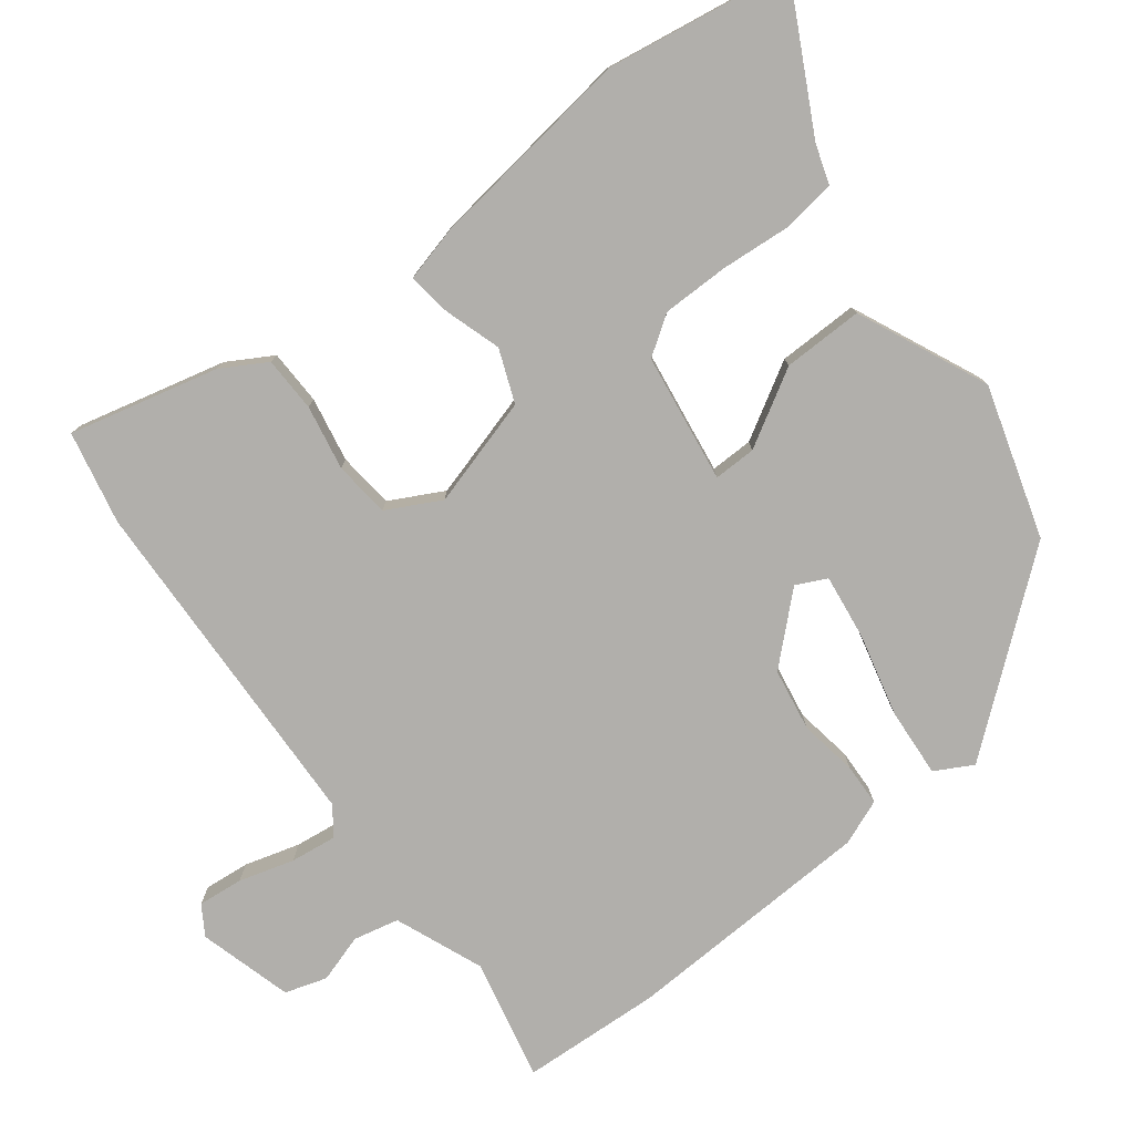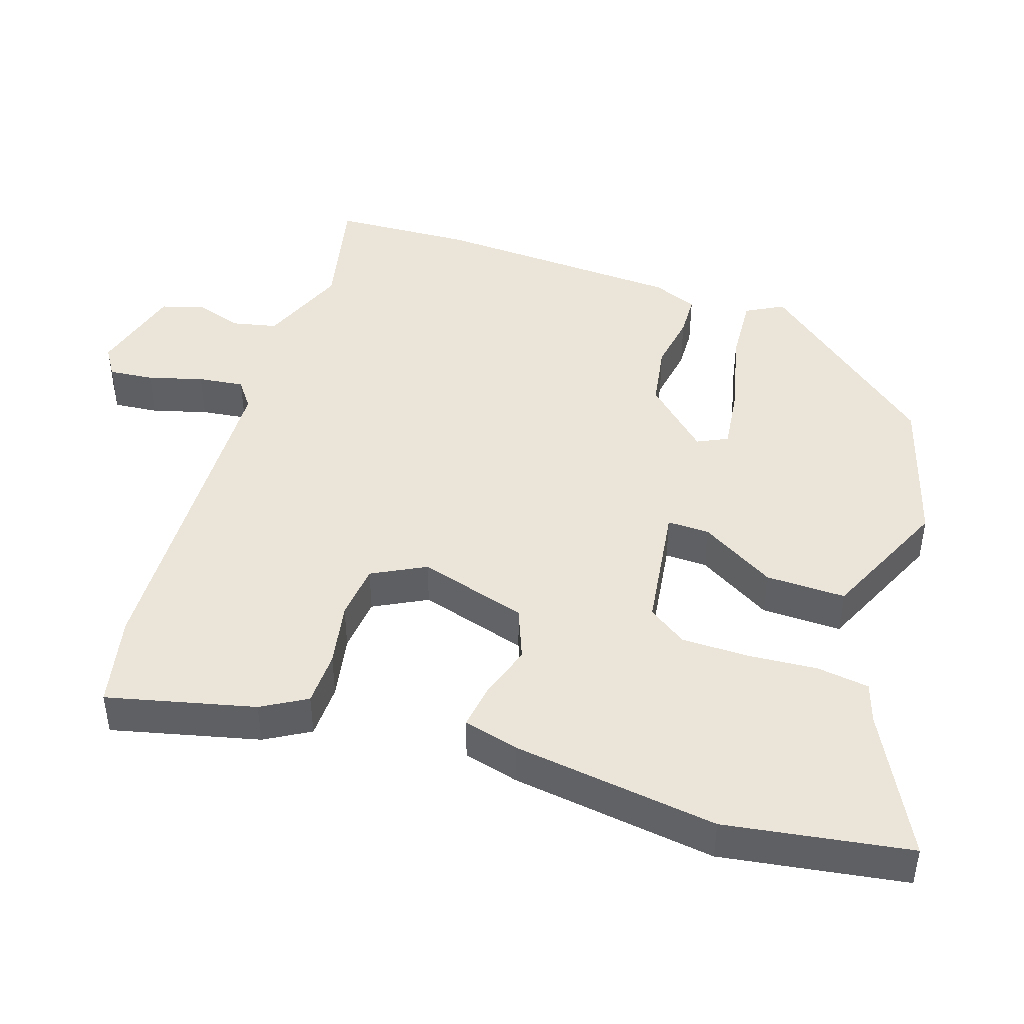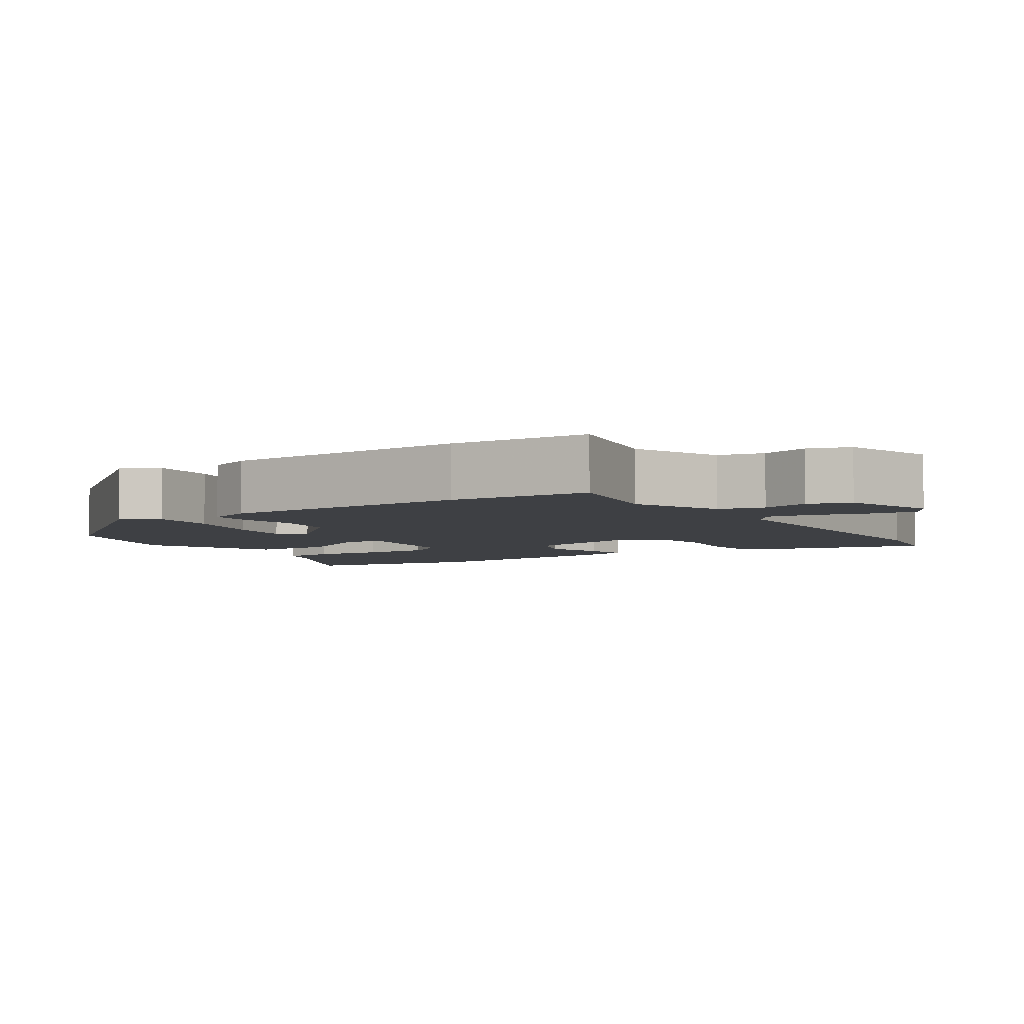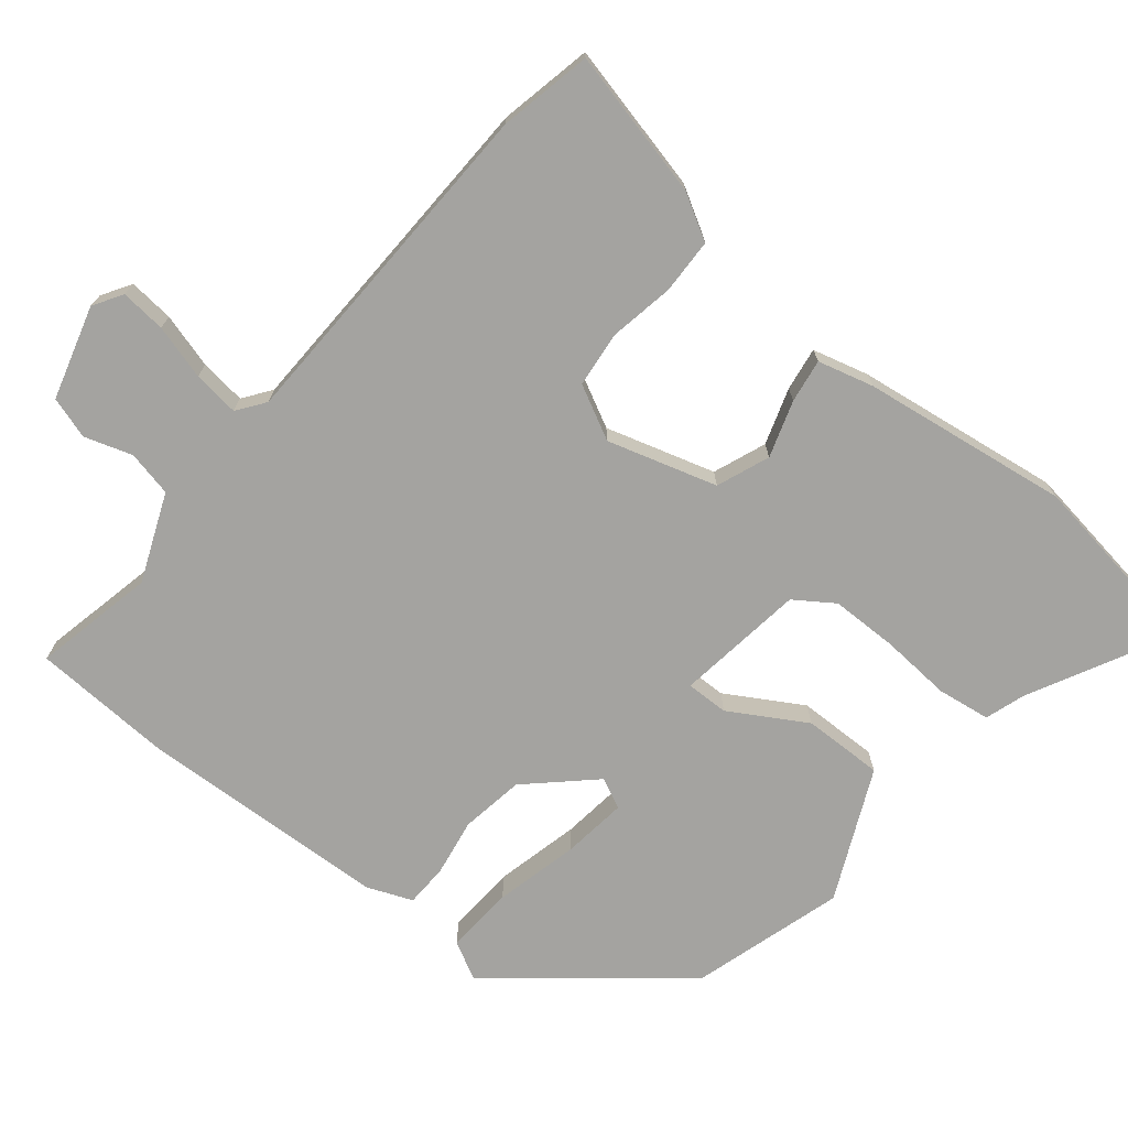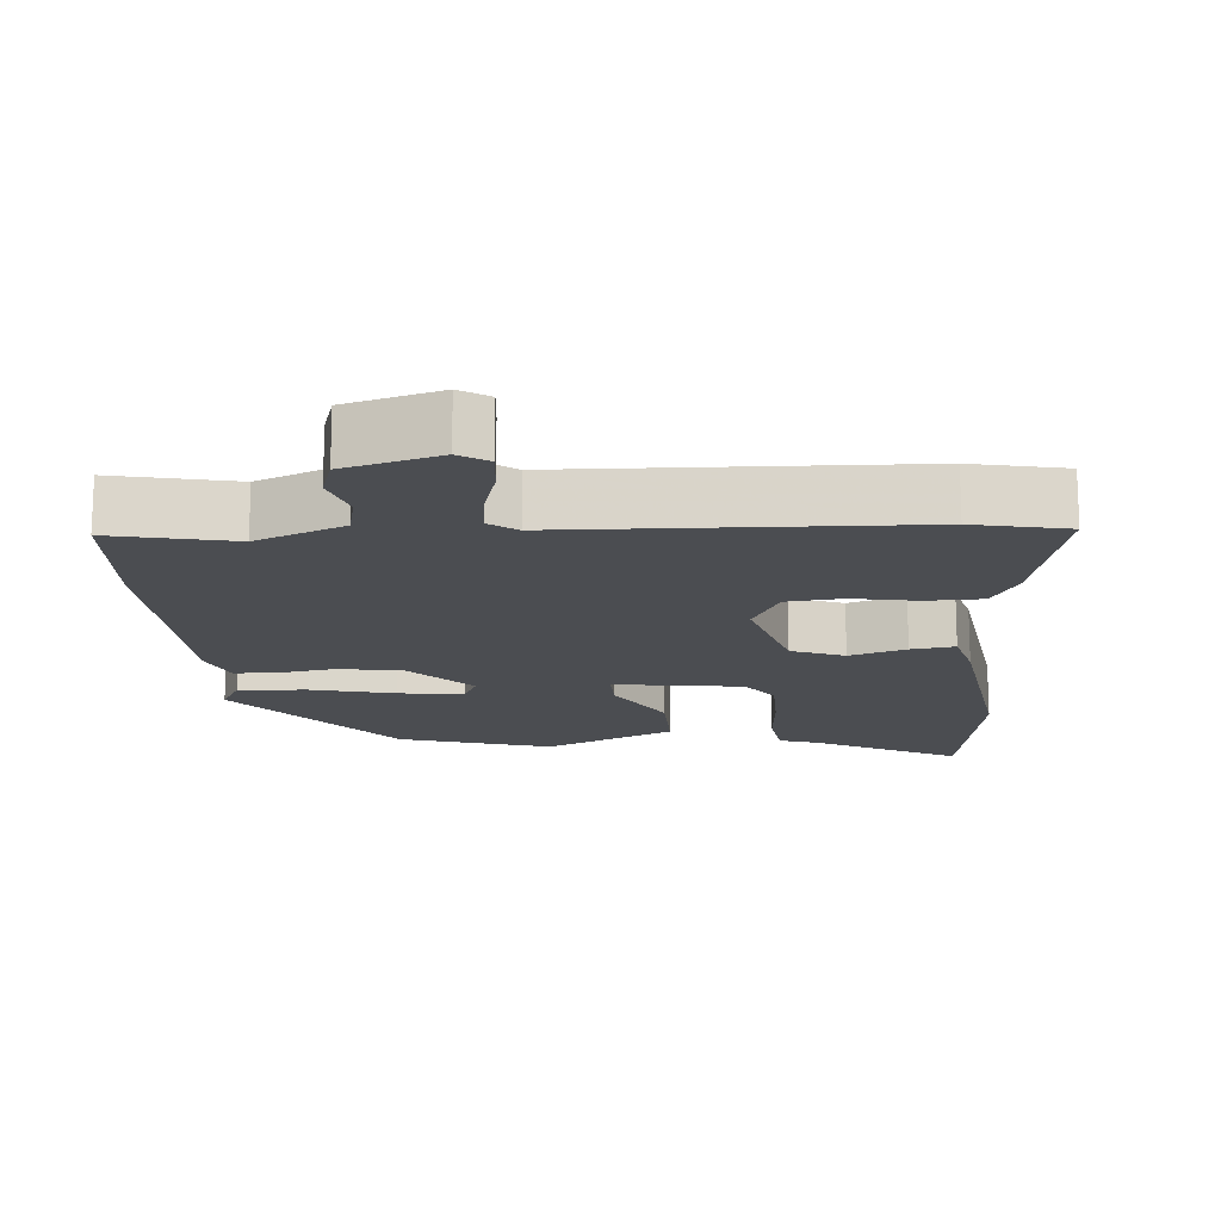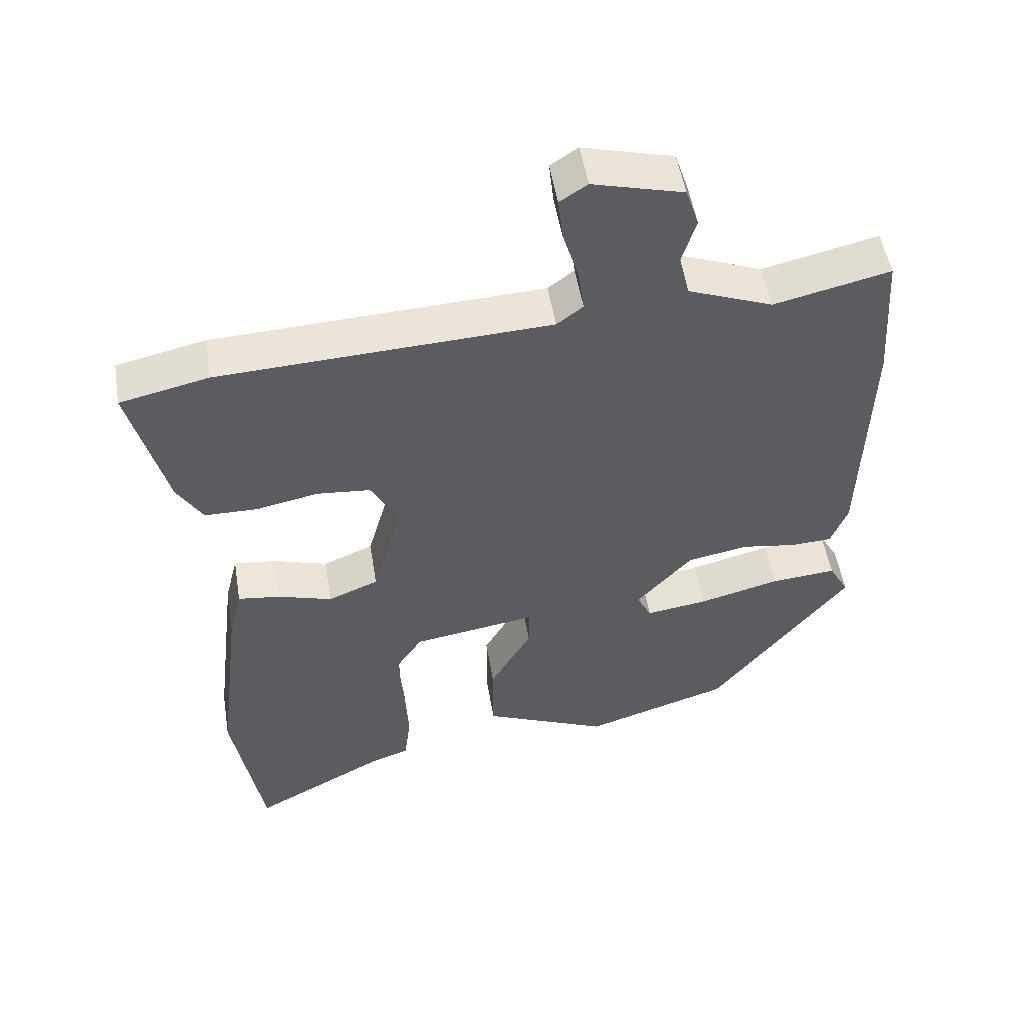
<metadata>
{"format":"obj","ext":"obj","renderer":"f3d","projection":"perspective","resolution":1024,"background":"white","views":[{"elev":-78.2,"azim":128.2,"up":"+Y"},{"elev":45.1,"azim":109.1,"up":"+Y"},{"elev":-4.7,"azim":-55.5,"up":"+Y"},{"elev":-72.8,"azim":51.9,"up":"+Y"},{"elev":-15.9,"azim":5.3,"up":"+Y"},{"elev":51.8,"azim":170.7,"up":"+Z"}]}
</metadata>
<code>
v -0.509 0.07 0.364
v -0.496 0.07 0.558
v -0.328 0.07 0.519
v -0.205 0.07 0.567
v -0.19 0.07 0.63
v -0.21 0.07 0.697
v -0.191 0.07 0.755
v -0.06 0.07 0.79
v -0.02 0.07 0.764
v -0.027 0.07 0.701
v -0.05 0.07 0.625
v -0.059 0.07 0.561
v -0.021 0.07 0.532
v 0.459 0.07 0.509
v 0.588 0.07 0.48
v 0.535 0.07 0.274
v 0.498 0.07 0.212
v 0.421 0.07 0.211
v 0.331 0.07 0.229
v 0.253 0.07 0.222
v 0.213 0.07 0.148
v 0.255 0.07 -0.005
v 0.328 0.07 -0.035
v 0.407 0.07 -0.011
v 0.468 0.07 -0.003
v 0.487 0.07 -0.081
v 0.522 0.07 -0.37
v 0.478 0.07 -0.628
v 0.282 0.07 -0.522
v 0.227 0.07 -0.503
v 0.218 0.07 -0.429
v 0.227 0.07 -0.331
v 0.228 0.07 -0.238
v 0.192 0.07 -0.183
v 0.013 0.07 -0.155
v 0.013 0.07 -0.214
v 0.073 0.07 -0.32
v 0.073 0.07 -0.432
v -0.109 0.07 -0.511
v -0.319 0.07 -0.444
v -0.518 0.07 -0.19
v -0.489 0.07 -0.138
v -0.394 0.07 -0.146
v -0.278 0.07 -0.176
v -0.188 0.07 -0.189
v -0.167 0.07 -0.147
v -0.248 0.07 -0.057
v -0.336 0.07 -0.041
v -0.416 0.07 -0.053
v -0.475 0.07 -0.05
v -0.499 0.07 0.013
v -0.509 0 0.364
v -0.496 0 0.558
v -0.328 0 0.519
v -0.205 0 0.567
v -0.19 0 0.63
v -0.21 0 0.697
v -0.191 0 0.755
v -0.06 0 0.79
v -0.02 0 0.764
v -0.027 0 0.701
v -0.05 0 0.625
v -0.059 0 0.561
v -0.021 0 0.532
v 0.459 0 0.509
v 0.588 0 0.48
v 0.535 0 0.274
v 0.498 0 0.212
v 0.421 0 0.211
v 0.331 0 0.229
v 0.253 0 0.222
v 0.213 0 0.148
v 0.255 0 -0.005
v 0.328 0 -0.035
v 0.407 0 -0.011
v 0.468 0 -0.003
v 0.487 0 -0.081
v 0.522 0 -0.37
v 0.478 0 -0.628
v 0.282 0 -0.522
v 0.227 0 -0.503
v 0.218 0 -0.429
v 0.227 0 -0.331
v 0.228 0 -0.238
v 0.192 0 -0.183
v 0.013 0 -0.155
v 0.013 0 -0.214
v 0.073 0 -0.32
v 0.073 0 -0.432
v -0.109 0 -0.511
v -0.319 0 -0.444
v -0.518 0 -0.19
v -0.489 0 -0.138
v -0.394 0 -0.146
v -0.278 0 -0.176
v -0.188 0 -0.189
v -0.167 0 -0.147
v -0.248 0 -0.057
v -0.336 0 -0.041
v -0.416 0 -0.053
v -0.475 0 -0.05
v -0.499 0 0.013
f 1 2 3
f 51 1 3
f 50 51 3
f 49 50 3
f 48 49 3
f 47 48 3 4
f 46 47 4 5
f 42 43 44
f 41 42 44
f 40 41 44
f 39 40 44
f 38 39 44
f 37 38 44
f 37 44 45
f 36 37 45 46
f 29 30 31 32
f 29 32 33
f 28 29 33
f 27 28 33
f 26 27 33
f 25 26 33
f 24 25 33
f 23 24 33
f 22 23 33 34
f 17 18 19
f 16 17 19
f 15 16 19
f 14 15 19
f 13 14 19
f 12 13 19 20
f 9 10 11
f 8 9 11
f 7 8 11
f 6 7 11
f 5 6 11
f 5 11 12
f 46 5 12
f 36 46 12
f 35 36 12
f 34 35 12
f 22 34 12
f 21 22 12
f 12 20 21
f 54 53 52
f 54 52 102
f 54 102 101
f 54 101 100
f 54 100 99
f 55 54 99 98
f 56 55 98 97
f 95 94 93
f 95 93 92
f 95 92 91
f 95 91 90
f 95 90 89
f 95 89 88
f 96 95 88
f 97 96 88 87
f 83 82 81 80
f 84 83 80
f 84 80 79
f 84 79 78
f 84 78 77
f 84 77 76
f 84 76 75
f 84 75 74
f 85 84 74 73
f 70 69 68
f 70 68 67
f 70 67 66
f 70 66 65
f 70 65 64
f 71 70 64 63
f 62 61 60
f 62 60 59
f 62 59 58
f 62 58 57
f 62 57 56
f 63 62 56
f 63 56 97
f 63 97 87
f 63 87 86
f 63 86 85
f 63 85 73
f 63 73 72
f 72 71 63
f 1 52 53 2
f 2 53 54 3
f 3 54 55 4
f 4 55 56 5
f 5 56 57 6
f 6 57 58 7
f 7 58 59 8
f 8 59 60 9
f 9 60 61 10
f 10 61 62 11
f 11 62 63 12
f 12 63 64 13
f 13 64 65 14
f 14 65 66 15
f 15 66 67 16
f 16 67 68 17
f 17 68 69 18
f 18 69 70 19
f 19 70 71 20
f 20 71 72 21
f 21 72 73 22
f 22 73 74 23
f 23 74 75 24
f 24 75 76 25
f 25 76 77 26
f 26 77 78 27
f 27 78 79 28
f 28 79 80 29
f 29 80 81 30
f 30 81 82 31
f 31 82 83 32
f 32 83 84 33
f 33 84 85 34
f 34 85 86 35
f 35 86 87 36
f 36 87 88 37
f 37 88 89 38
f 38 89 90 39
f 39 90 91 40
f 40 91 92 41
f 41 92 93 42
f 42 93 94 43
f 43 94 95 44
f 44 95 96 45
f 45 96 97 46
f 46 97 98 47
f 47 98 99 48
f 48 99 100 49
f 49 100 101 50
f 50 101 102 51
f 51 102 52 1

</code>
